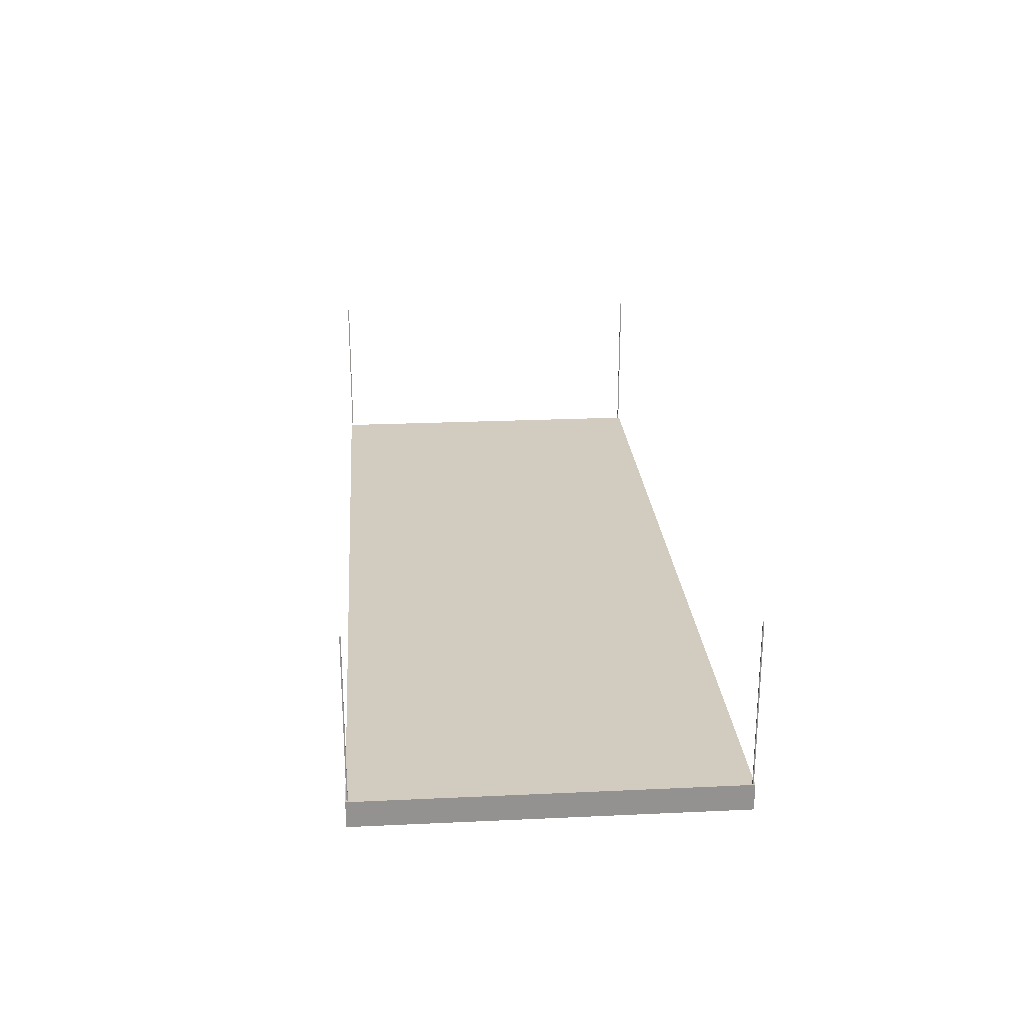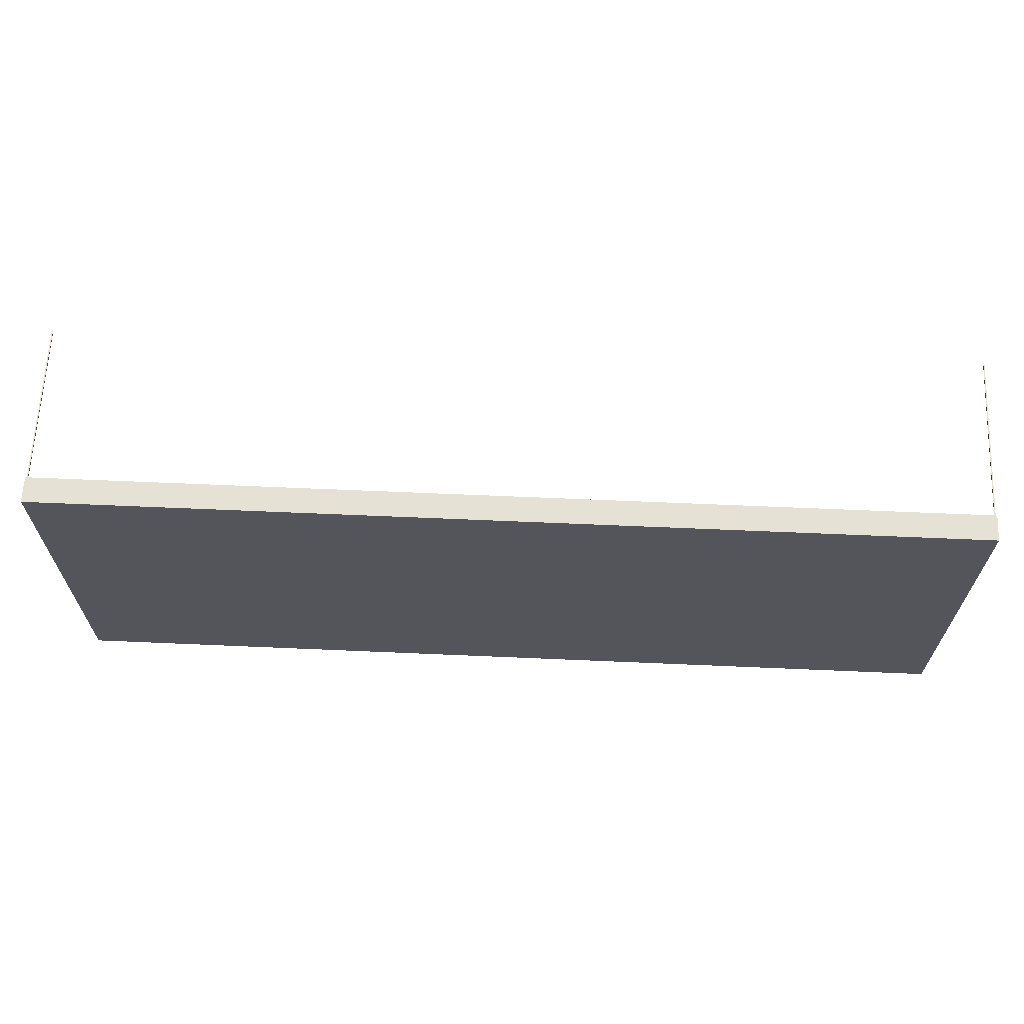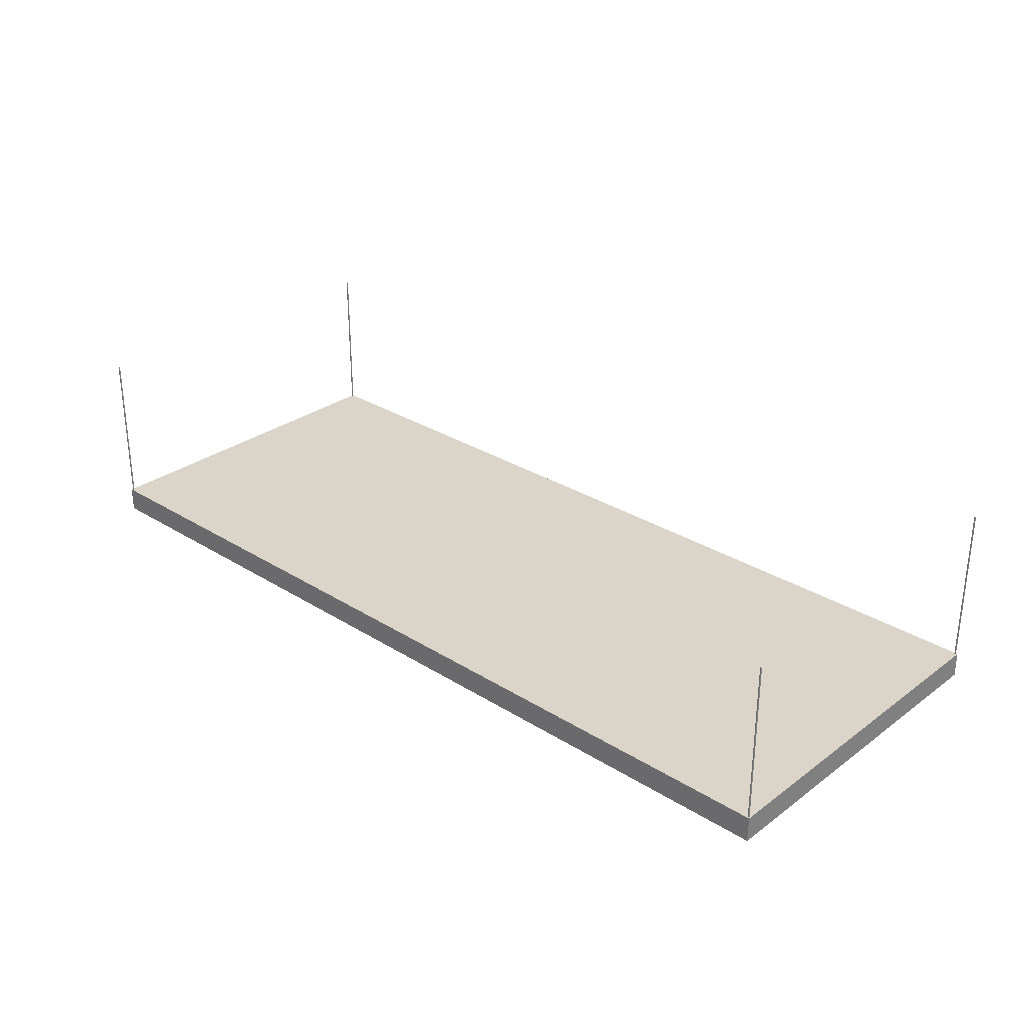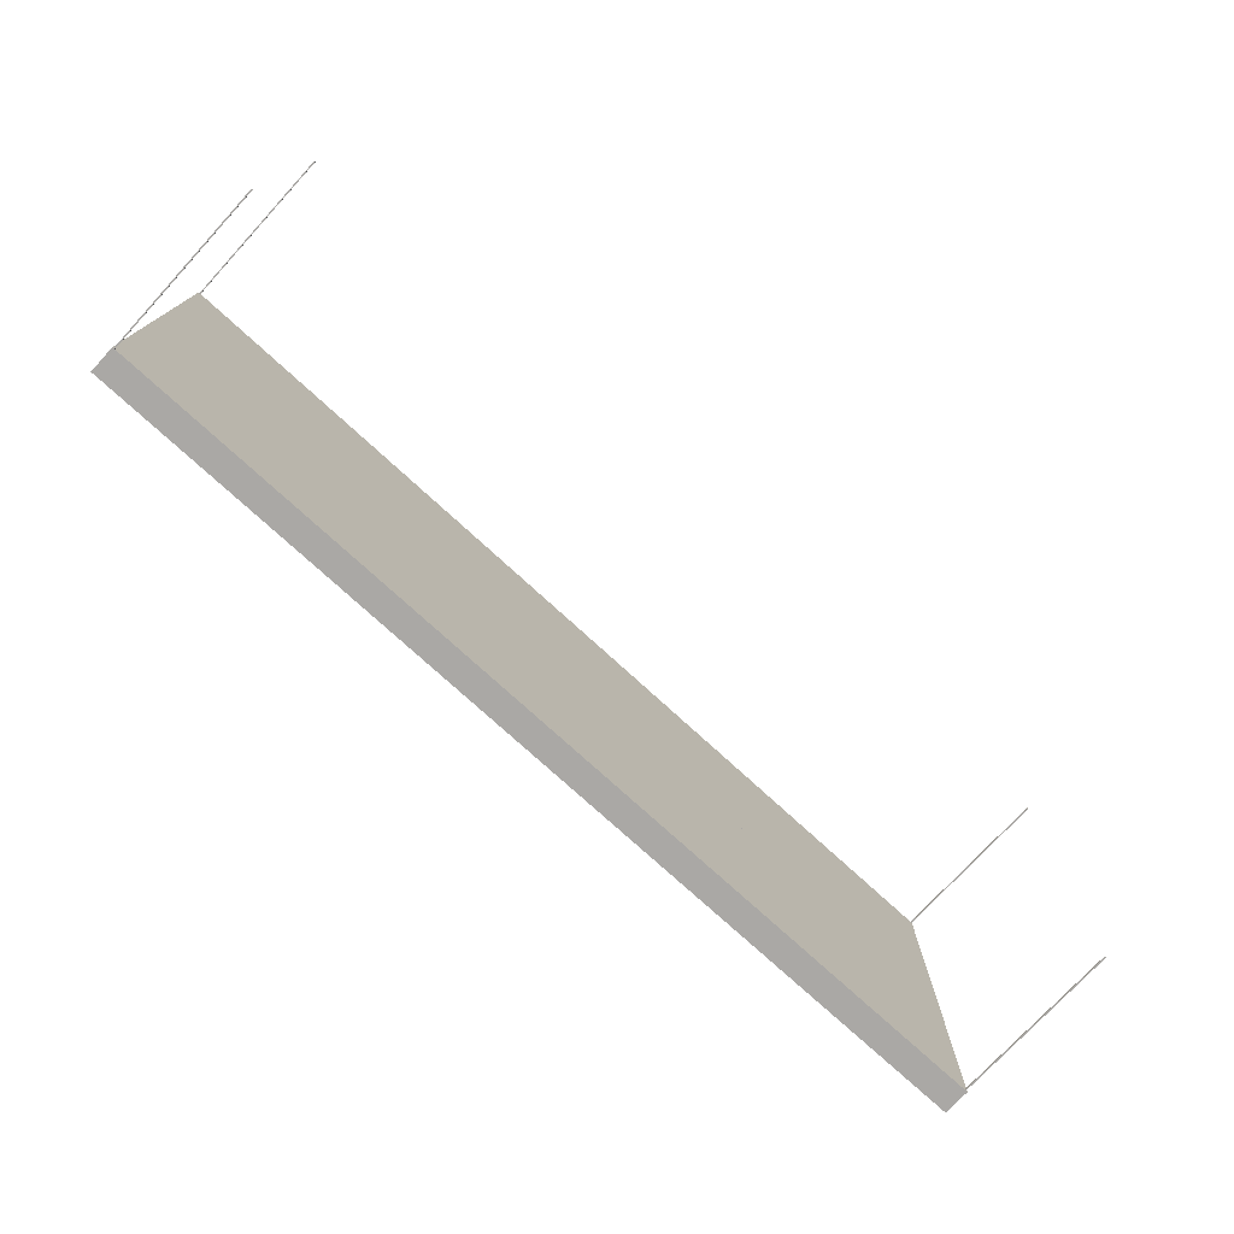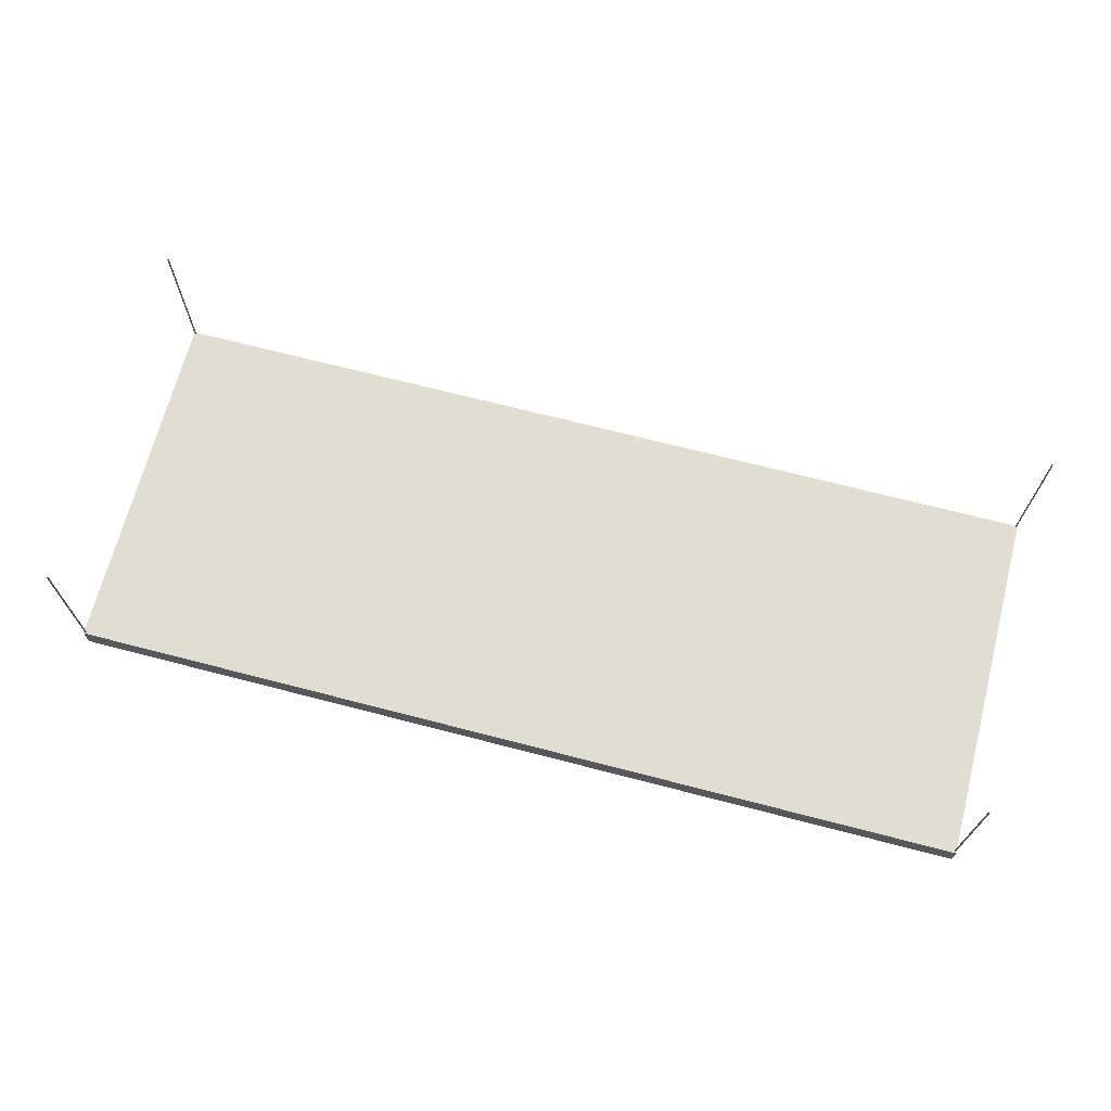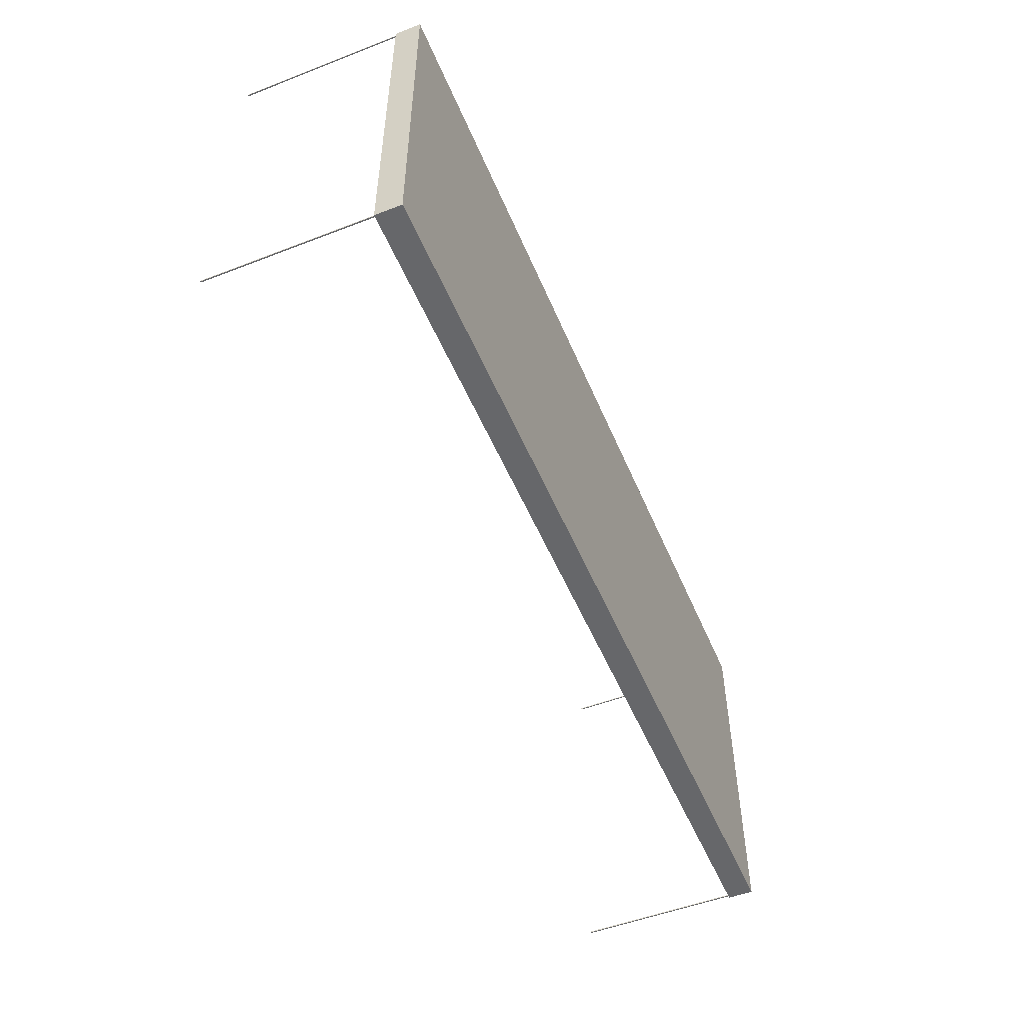
<metadata>
{"format":"obj","ext":"obj","renderer":"f3d","projection":"perspective","resolution":1024,"background":"white","views":[{"elev":23.9,"azim":85.6,"up":"+Z"},{"elev":65.0,"azim":-177.5,"up":"+Y"},{"elev":29.1,"azim":-137.2,"up":"+Z"},{"elev":-75.2,"azim":-42.6,"up":"+Y"},{"elev":68.7,"azim":-165.4,"up":"+Z"},{"elev":-52.1,"azim":112.6,"up":"+Y"}]}
</metadata>
<code>
o Table_Cube.118
v 5.18 2.047 0.1454
v 5.18 2.047 -0.1454
v 5.167 2.047 -0.1454
v 5.167 2.047 0.1454
v 5.18 2.034 -0.1454
v 5.18 2.034 0.1454
v 5.167 2.034 0.1454
v 5.167 2.034 -0.1454
v 5.153 2.047 0.1454
v 5.153 2.047 -0.1454
v 5.153 2.034 -0.1454
v 5.153 2.034 0.1454
v 5.18 2.021 -0.1454
v 5.18 2.021 0.1454
v 5.167 2.021 0.1454
v 5.167 2.021 -0.1454
v 5.153 2.021 0.1454
v 5.153 2.021 -0.1454
v 5.167 2.034 1.978
v 5.153 2.034 1.978
v 5.167 2.021 1.978
v 5.153 2.021 1.978
v 0 2.047 0.1454
v 0 2.047 -0.1454
v -5.18 2.047 0.1454
v -5.18 2.047 -0.1454
v -5.167 2.047 -0.1454
v -5.167 2.047 0.1454
v 0 2.034 0.1454
v 0 2.034 -0.1454
v -5.18 2.034 -0.1454
v -5.18 2.034 0.1454
v -5.167 2.034 0.1454
v -5.167 2.034 -0.1454
v -5.153 2.047 0.1454
v -5.153 2.047 -0.1454
v -5.153 2.034 -0.1454
v -5.153 2.034 0.1454
v 0 2.021 -0.1454
v -5.18 2.021 -0.1454
v -5.18 2.021 0.1454
v -5.167 2.021 0.1454
v -5.167 2.021 -0.1454
v 0 2.021 0.1454
v -5.153 2.021 0.1454
v -5.153 2.021 -0.1454
v -5.167 2.034 1.978
v -5.153 2.034 1.978
v -5.167 2.021 1.978
v -5.153 2.021 1.978
v 5.18 0 0.1454
v 5.18 -2.047 0.1454
v 5.18 0 -0.1454
v 5.18 -2.047 -0.1454
v 5.167 0 -0.1454
v 5.167 -2.047 -0.1454
v 5.167 0 0.1454
v 5.167 -2.047 0.1454
v 5.18 -2.034 -0.1454
v 5.18 -2.034 0.1454
v 5.167 -2.034 0.1454
v 5.167 -2.034 -0.1454
v 5.153 0 -0.1454
v 5.153 -2.047 0.1454
v 5.153 -2.047 -0.1454
v 5.153 0 0.1454
v 5.153 -2.034 -0.1454
v 5.153 -2.034 0.1454
v 5.18 -2.021 -0.1454
v 5.18 -2.021 0.1454
v 5.167 -2.021 0.1454
v 5.167 -2.021 -0.1454
v 5.153 -2.021 0.1454
v 5.153 -2.021 -0.1454
v 5.167 -2.034 1.978
v 5.153 -2.034 1.978
v 5.167 -2.021 1.978
v 5.153 -2.021 1.978
v 0 0 0.1454
v 0 -2.047 0.1454
v 0 0 -0.1454
v 0 -2.047 -0.1454
v -5.18 0 0.1454
v -5.18 -2.047 0.1454
v -5.18 0 -0.1454
v -5.18 -2.047 -0.1454
v -5.167 0 -0.1454
v -5.167 -2.047 -0.1454
v -5.167 0 0.1454
v -5.167 -2.047 0.1454
v 0 -2.034 0.1454
v 0 -2.034 -0.1454
v -5.18 -2.034 -0.1454
v -5.18 -2.034 0.1454
v -5.167 -2.034 0.1454
v -5.167 -2.034 -0.1454
v -5.153 0 -0.1454
v -5.153 -2.047 0.1454
v -5.153 -2.047 -0.1454
v -5.153 0 0.1454
v -5.153 -2.034 -0.1454
v -5.153 -2.034 0.1454
v 0 -2.021 -0.1454
v -5.18 -2.021 -0.1454
v -5.18 -2.021 0.1454
v -5.167 -2.021 0.1454
v -5.167 -2.021 -0.1454
v 0 -2.021 0.1454
v -5.153 -2.021 0.1454
v -5.153 -2.021 -0.1454
v -5.167 -2.034 1.978
v -5.153 -2.034 1.978
v -5.167 -2.021 1.978
v -5.153 -2.021 1.978
f 8 3 2 5
f 5 2 1 6
f 12 9 23 29
f 10 24 23 9
f 2 3 4 1
f 6 1 4 7
f 11 10 3 8
f 18 11 8 16
f 14 6 7 15
f 17 12 29 44
f 13 5 6 14
f 16 8 5 13
f 7 12 20 19
f 39 30 11 18
f 30 24 10 11
f 3 10 9 4
f 7 4 9 12
f 81 39 18 63
f 57 15 17 66
f 55 16 13 53
f 53 13 14 51
f 66 17 44 79
f 51 14 15 57
f 63 18 16 55
f 21 19 20 22
f 17 15 21 22
f 15 7 19 21
f 12 17 22 20
f 29 30 24 23
f 34 31 26 27
f 31 32 25 26
f 38 29 23 35
f 36 35 23 24
f 26 25 28 27
f 32 33 28 25
f 37 34 27 36
f 46 43 34 37
f 41 42 33 32
f 45 44 29 38
f 40 41 32 31
f 43 40 31 34
f 44 39 30 29
f 33 47 48 38
f 39 46 37 30
f 30 37 36 24
f 27 28 35 36
f 33 38 35 28
f 81 97 46 39
f 89 100 45 42
f 79 81 39 44
f 87 85 40 43
f 85 83 41 40
f 100 79 44 45
f 83 89 42 41
f 97 87 43 46
f 49 50 48 47
f 45 50 49 42
f 42 49 47 33
f 38 48 50 45
f 62 59 54 56
f 59 60 52 54
f 68 91 80 64
f 55 57 51 53
f 65 64 80 82
f 54 52 58 56
f 63 66 57 55
f 60 61 58 52
f 67 62 56 65
f 74 72 62 67
f 70 71 61 60
f 73 108 91 68
f 69 70 60 59
f 72 69 59 62
f 61 75 76 68
f 103 74 67 92
f 92 67 65 82
f 81 79 66 63
f 56 58 64 65
f 61 68 64 58
f 81 63 74 103
f 57 66 73 71
f 55 53 69 72
f 53 51 70 69
f 66 79 108 73
f 51 57 71 70
f 63 55 72 74
f 77 78 76 75
f 73 78 77 71
f 71 77 75 61
f 68 76 78 73
f 91 80 82 92
f 96 88 86 93
f 93 86 84 94
f 102 98 80 91
f 87 85 83 89
f 99 82 80 98
f 86 88 90 84
f 97 87 89 100
f 94 84 90 95
f 101 99 88 96
f 110 101 96 107
f 105 94 95 106
f 109 102 91 108
f 104 93 94 105
f 107 96 93 104
f 108 91 92 103
f 95 102 112 111
f 103 92 101 110
f 92 82 99 101
f 81 97 100 79
f 88 99 98 90
f 95 90 98 102
f 81 103 110 97
f 89 106 109 100
f 79 108 103 81
f 87 107 104 85
f 85 104 105 83
f 100 109 108 79
f 83 105 106 89
f 97 110 107 87
f 113 111 112 114
f 109 106 113 114
f 106 95 111 113
f 102 109 114 112

</code>
